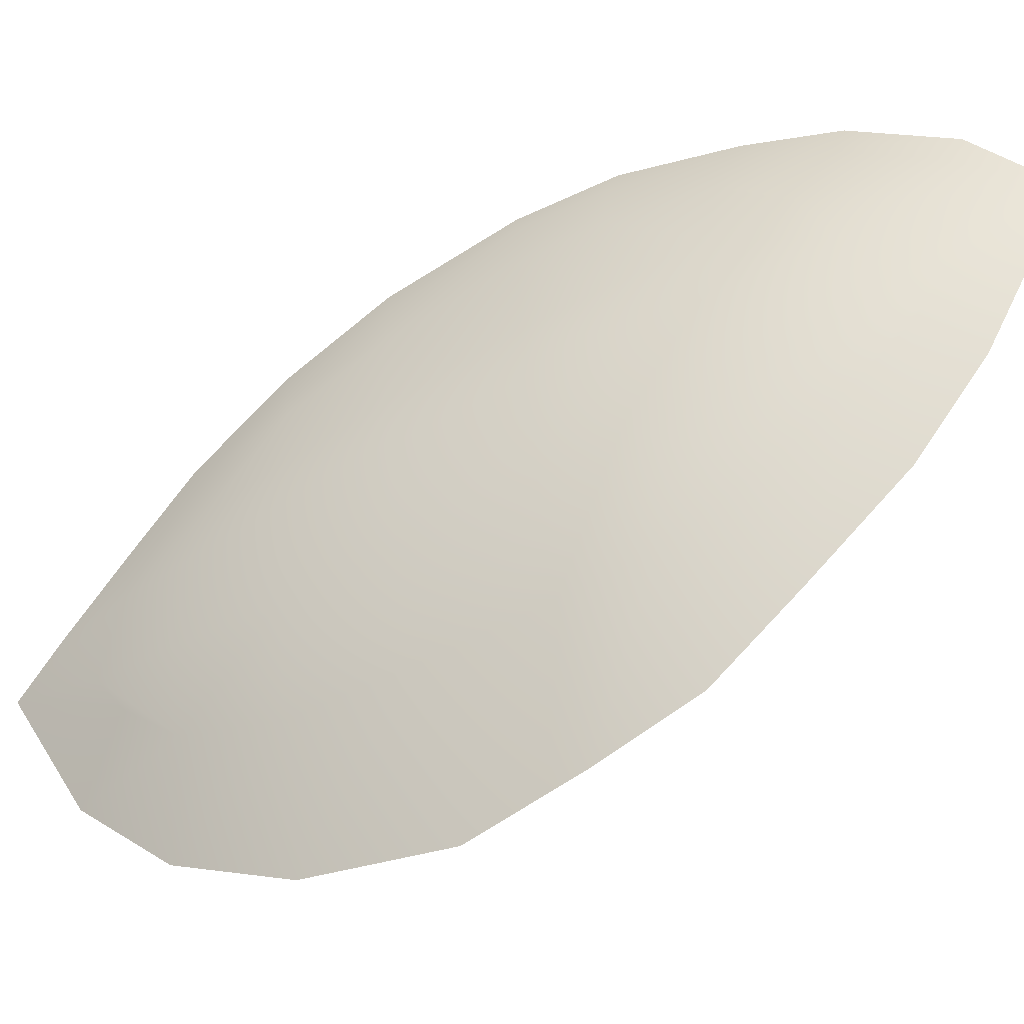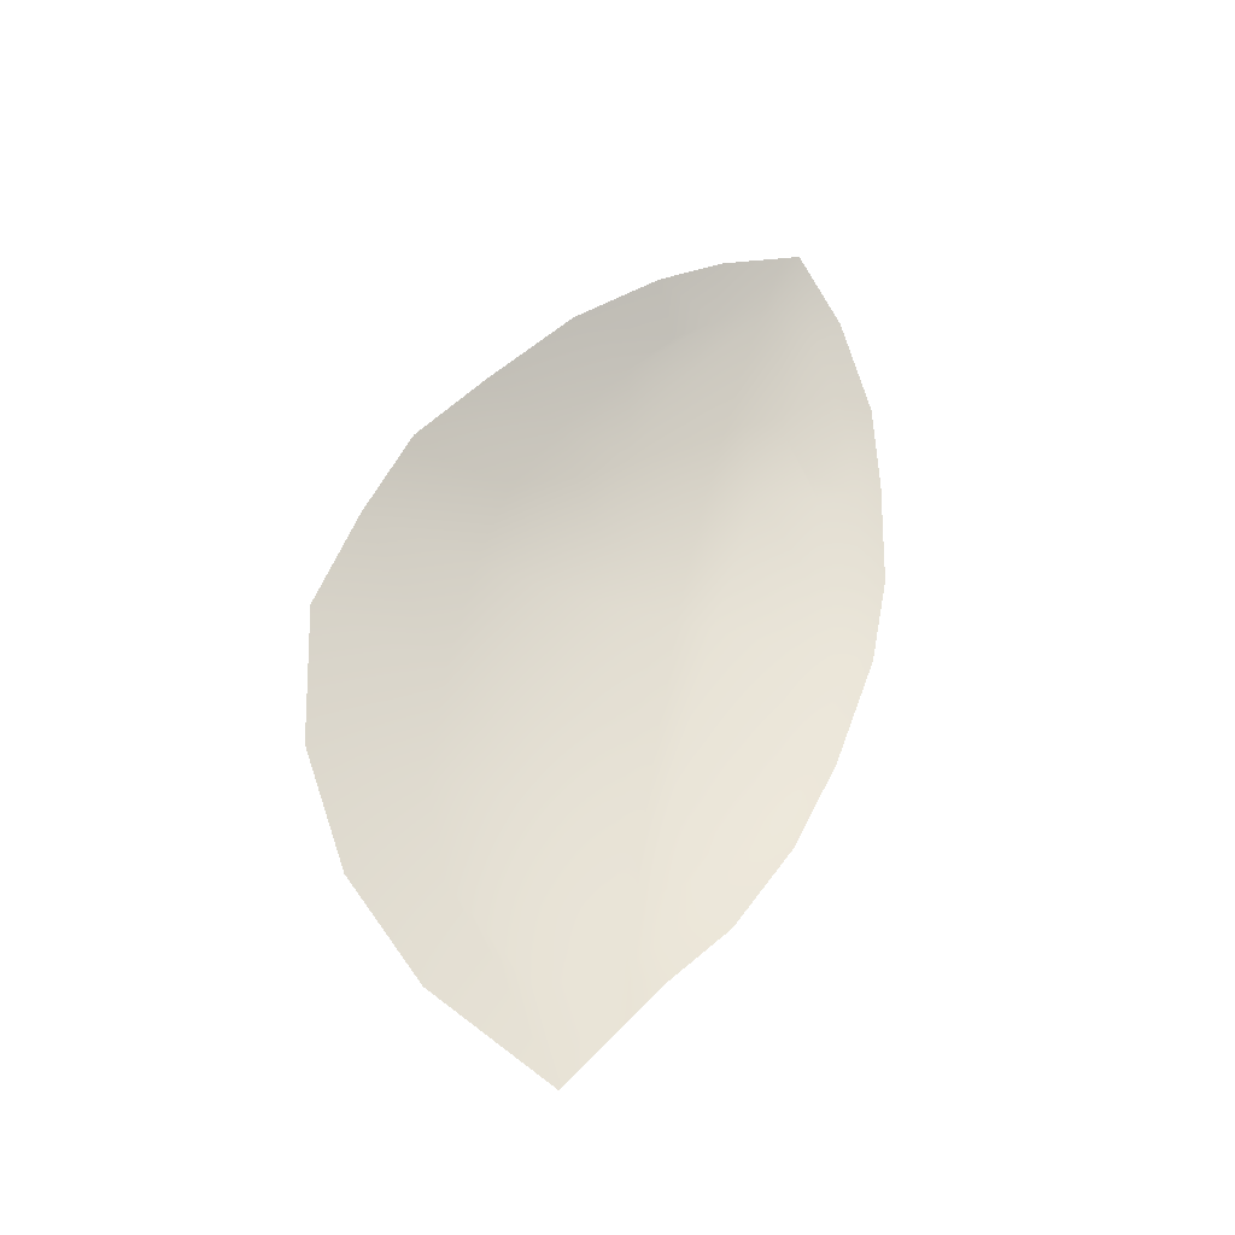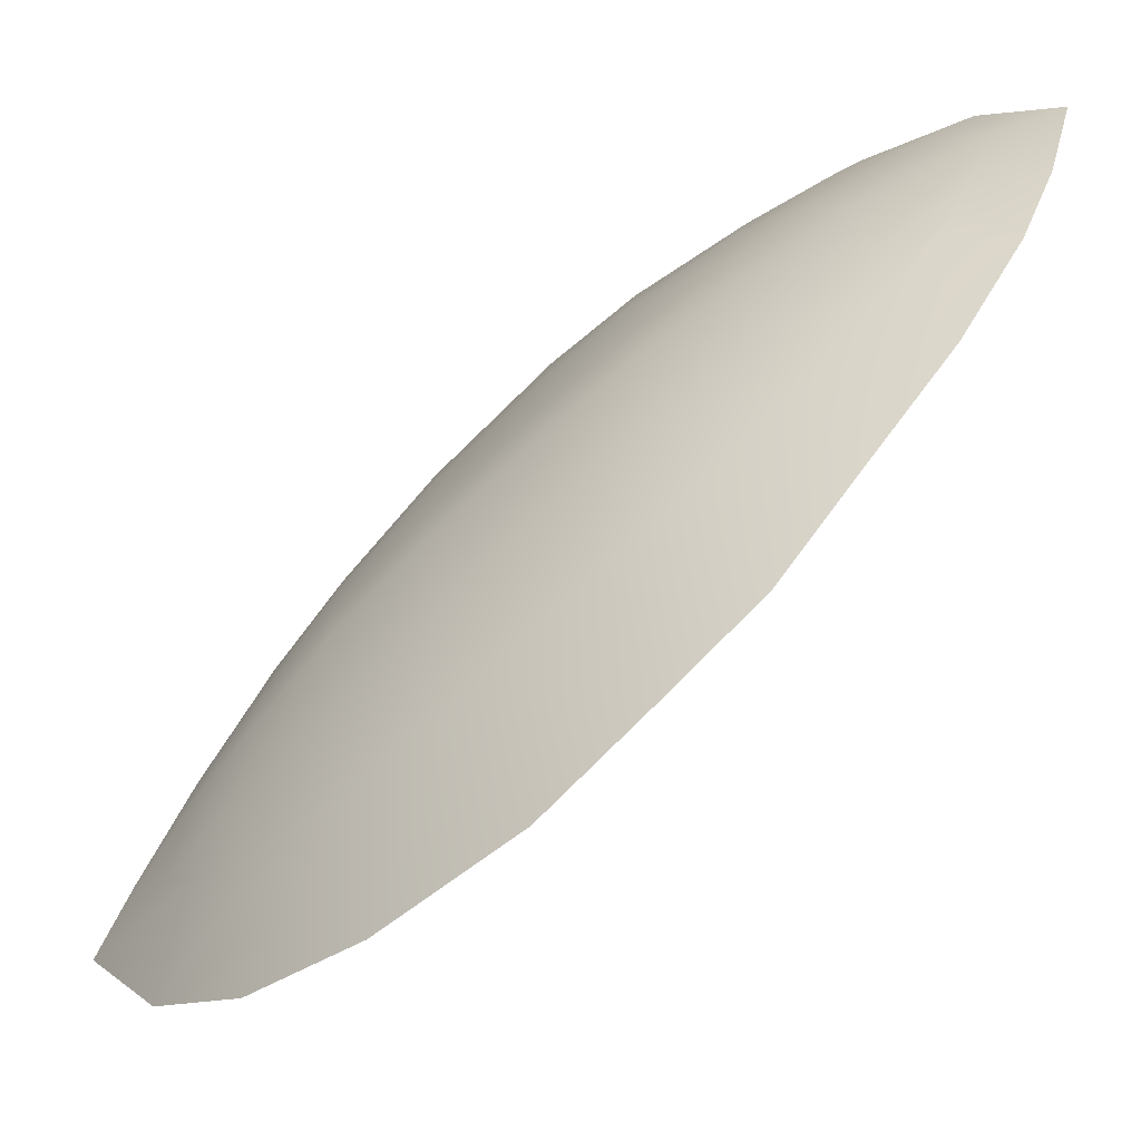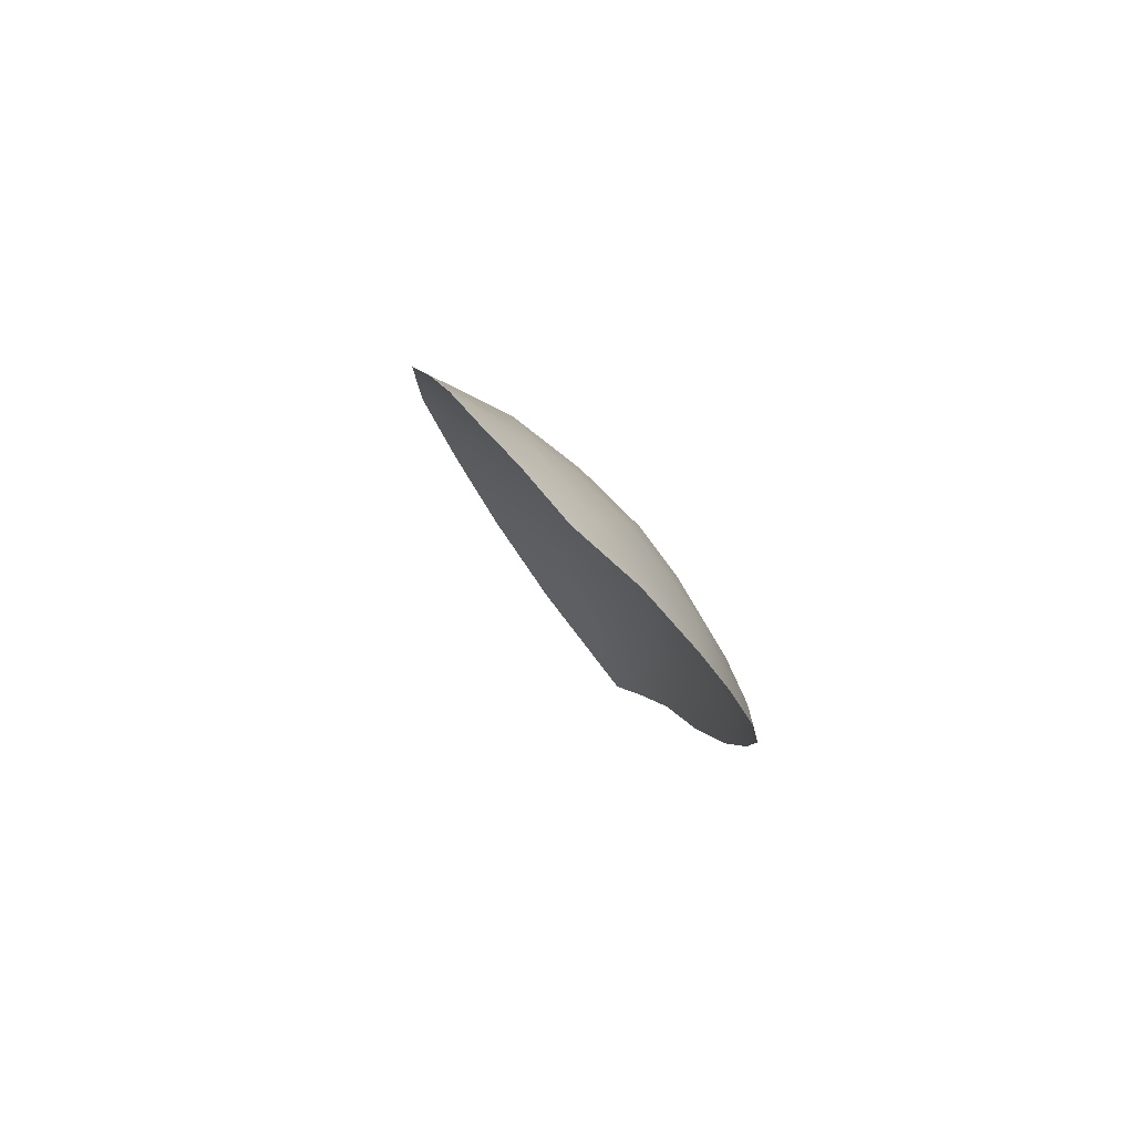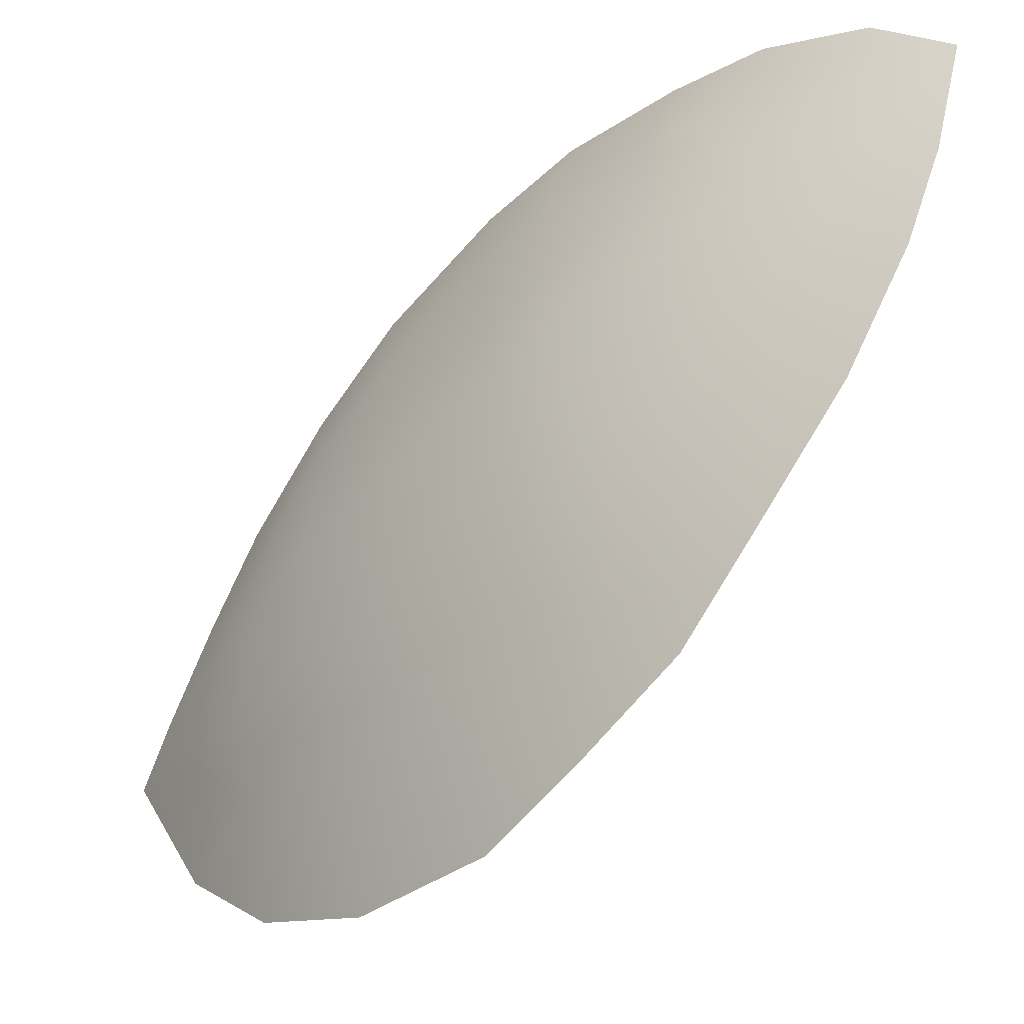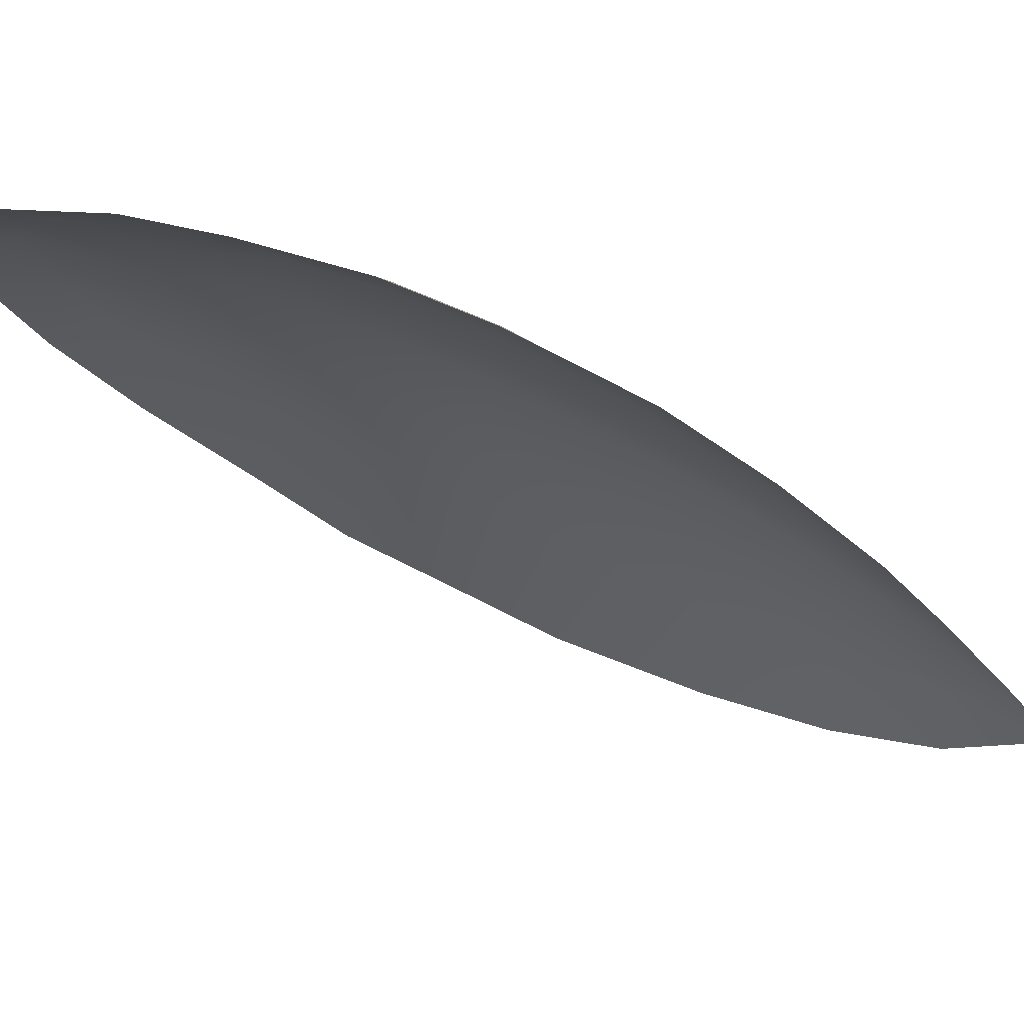
<metadata>
{"format":"obj","ext":"obj","renderer":"f3d","projection":"perspective","resolution":1024,"background":"white","views":[{"elev":-43.1,"azim":127.4,"up":"+Z"},{"elev":-39.9,"azim":-104.8,"up":"+Y"},{"elev":-67.8,"azim":141.5,"up":"+Z"},{"elev":62.4,"azim":-30.8,"up":"+Y"},{"elev":-42.3,"azim":147.0,"up":"+Z"},{"elev":76.1,"azim":-56.1,"up":"+Z"}]}
</metadata>
<code>
g pm0818_81_LEyeSkin_sz
v 0.03047 3.278 -0.2883
v 0.02663 3.278 -0.2976
v 0.02858 3.269 -0.2968
v 0.02528 3.286 -0.2952
v 0.03167 3.271 -0.2889
v 0.03028 3.262 -0.2936
v 0.03253 3.264 -0.2873
v 0.03188 3.256 -0.2883
v 0.03339 3.271 -0.2824
v 0.03347 3.26 -0.2842
v 0.03375 3.251 -0.2797
v 0.03384 3.258 -0.2813
v 0.03395 3.264 -0.282
v 0.03441 3.26 -0.2768
v 0.034 3.255 -0.277
v 0.03414 3.26 -0.273
v 0.03447 3.265 -0.2766
v 0.03441 3.262 -0.2736
v 0.03386 3.264 -0.2687
v 0.03448 3.266 -0.2735
v 0.03419 3.266 -0.2697
v 0.03335 3.271 -0.2645
v 0.03434 3.271 -0.276
v 0.03432 3.272 -0.2728
v 0.03351 3.278 -0.275
v 0.03374 3.271 -0.2663
v 0.03259 3.277 -0.2614
v 0.03244 3.279 -0.2819
v 0.03294 3.278 -0.2632
v 0.03327 3.278 -0.266
v 0.03098 3.285 -0.2588
v 0.03143 3.286 -0.2603
v 0.02951 3.292 -0.2579
v 0.03403 3.271 -0.2686
v 0.03435 3.268 -0.271
v 0.03359 3.278 -0.2716
v 0.03211 3.287 -0.2699
v 0.03206 3.287 -0.2738
v 0.03186 3.286 -0.2639
v 0.03013 3.291 -0.2596
v 0.02741 3.299 -0.2585
v 0.03068 3.291 -0.263
v 0.02816 3.298 -0.2601
v 0.02552 3.304 -0.2594
v 0.03086 3.292 -0.2685
v 0.0308 3.292 -0.2726
v 0.03106 3.287 -0.2805
v 0.02928 3.297 -0.2671
v 0.02662 3.303 -0.2611
v 0.02315 3.31 -0.2622
v 0.02885 3.298 -0.2628
v 0.02825 3.299 -0.2638
v 0.02735 3.302 -0.2656
v 0.02445 3.308 -0.2636
v 0.02078 3.314 -0.266
v 0.0231 3.31 -0.2671
v 0.02659 3.304 -0.2692
v 0.02341 3.308 -0.2716
v 0.02091 3.311 -0.2718
v 0.02115 3.308 -0.2765
v 0.02907 3.297 -0.2712
v 0.02582 3.303 -0.2741
v 0.02387 3.306 -0.2747
v 0.02195 3.304 -0.2824
v 0.02482 3.303 -0.2778
v 0.02311 3.297 -0.288
v 0.028 3.297 -0.2767
v 0.02629 3.297 -0.2823
v 0.02394 3.292 -0.2925
v 0.02972 3.292 -0.2787
v 0.02765 3.292 -0.2854
v 0.02897 3.286 -0.2871
g pm0818_81_LEyeSkin_sz_0
f 3 2 1
f 1 2 4
f 5 3 1
f 6 3 5
f 7 6 5
f 8 6 7
f 9 5 1
f 7 5 9
f 10 8 7
f 11 8 10
f 12 10 7
f 12 11 10
f 13 7 9
f 13 12 7
f 12 14 11
f 14 15 11
f 16 15 14
f 12 13 17
f 14 12 17
f 18 16 14
f 19 16 18
f 20 18 14
f 17 20 14
f 21 19 18
f 18 20 21
f 22 19 21
f 17 13 23
f 13 9 23
f 23 24 17
f 24 20 17
f 23 9 25
f 23 25 24
f 26 22 21
f 27 22 26
f 9 28 25
f 28 9 1
f 29 27 26
f 30 29 26
f 31 27 29
f 32 31 29
f 32 29 30
f 33 31 32
f 34 26 21
f 34 30 26
f 34 24 30
f 35 34 21
f 20 35 21
f 34 35 20
f 24 34 20
f 25 36 24
f 24 36 30
f 37 36 25
f 30 36 37
f 25 28 38
f 38 37 25
f 39 32 30
f 39 30 37
f 40 33 32
f 41 33 40
f 39 42 32
f 42 40 32
f 43 41 40
f 43 40 42
f 44 41 43
f 37 45 39
f 45 42 39
f 46 45 37
f 38 46 37
f 28 47 38
f 28 1 47
f 42 45 48
f 48 45 46
f 49 44 43
f 50 44 49
f 51 43 42
f 51 42 48
f 51 52 43
f 52 49 43
f 52 51 53
f 52 53 49
f 51 48 53
f 54 50 49
f 53 54 49
f 55 50 54
f 56 54 53
f 56 55 54
f 57 53 48
f 57 56 53
f 56 58 55
f 58 59 55
f 60 59 58
f 61 57 48
f 61 48 46
f 57 62 56
f 57 61 62
f 62 58 56
f 63 60 58
f 64 60 63
f 63 58 65
f 65 64 63
f 58 62 65
f 66 64 65
f 61 67 62
f 61 46 67
f 62 67 65
f 68 66 65
f 67 68 65
f 69 66 68
f 46 70 67
f 67 70 68
f 46 38 70
f 38 47 70
f 71 69 68
f 70 71 68
f 71 70 47
f 4 69 71
f 72 71 47
f 72 4 71
f 1 72 47
f 72 1 4

</code>
